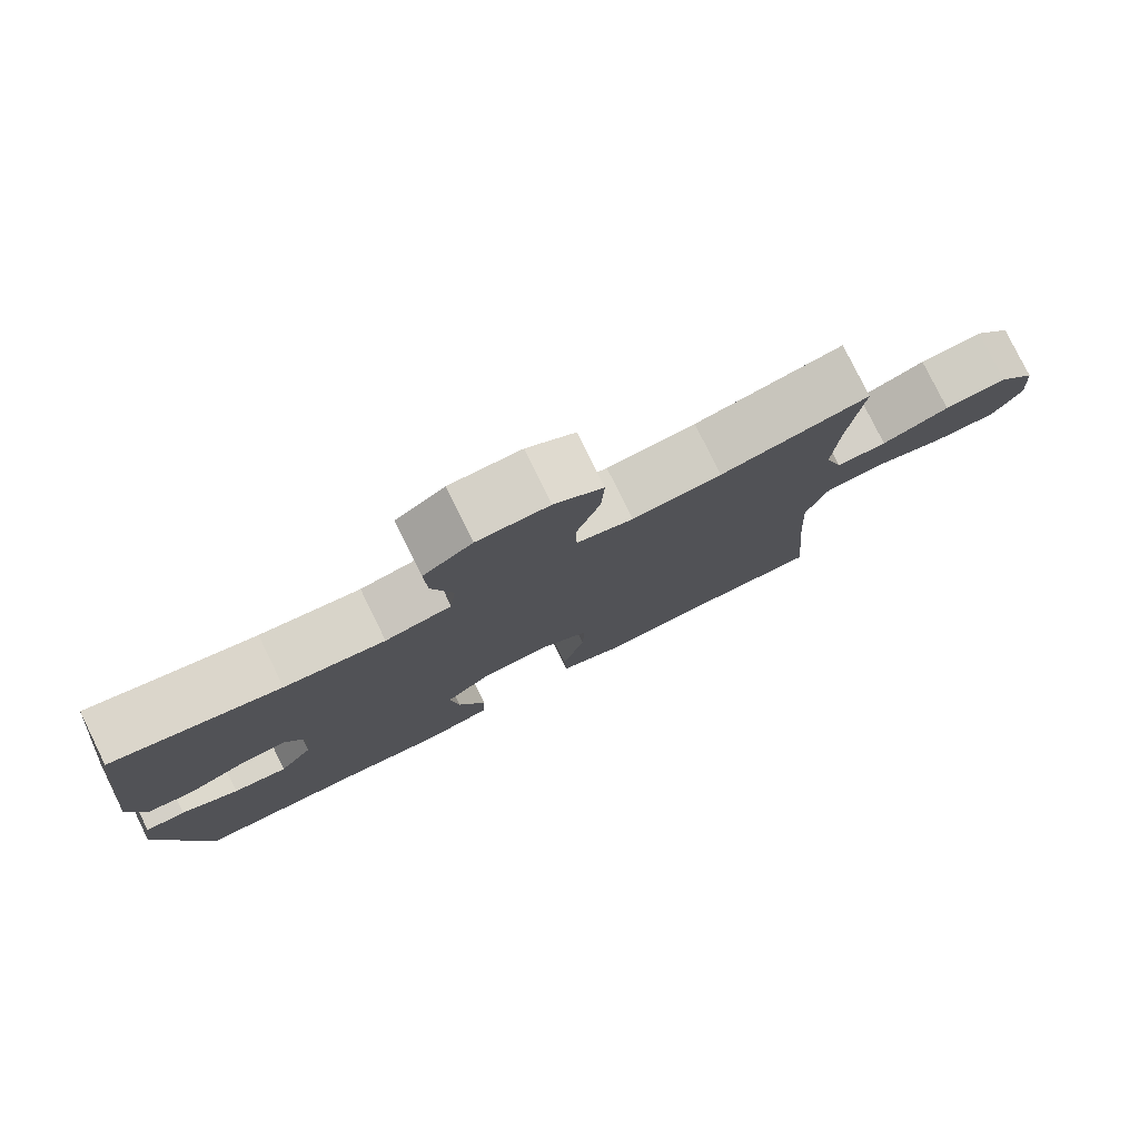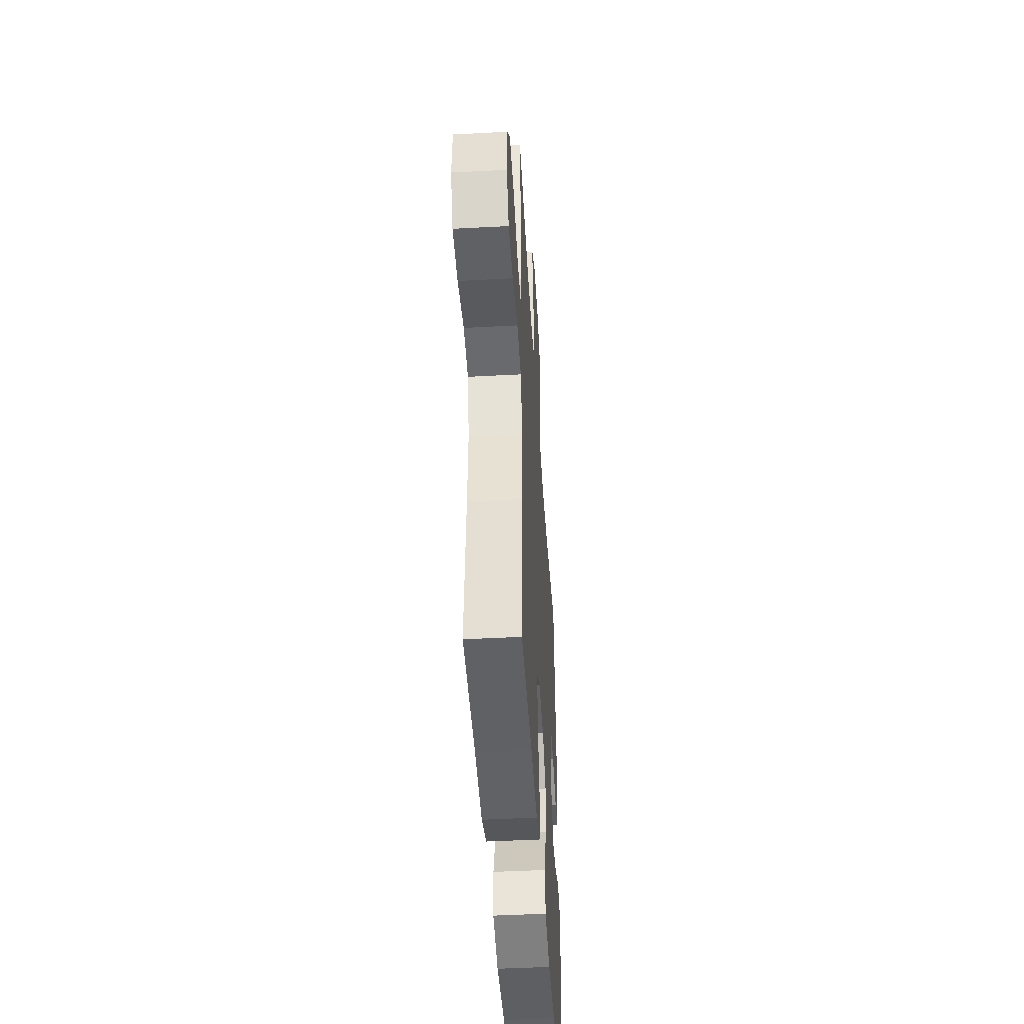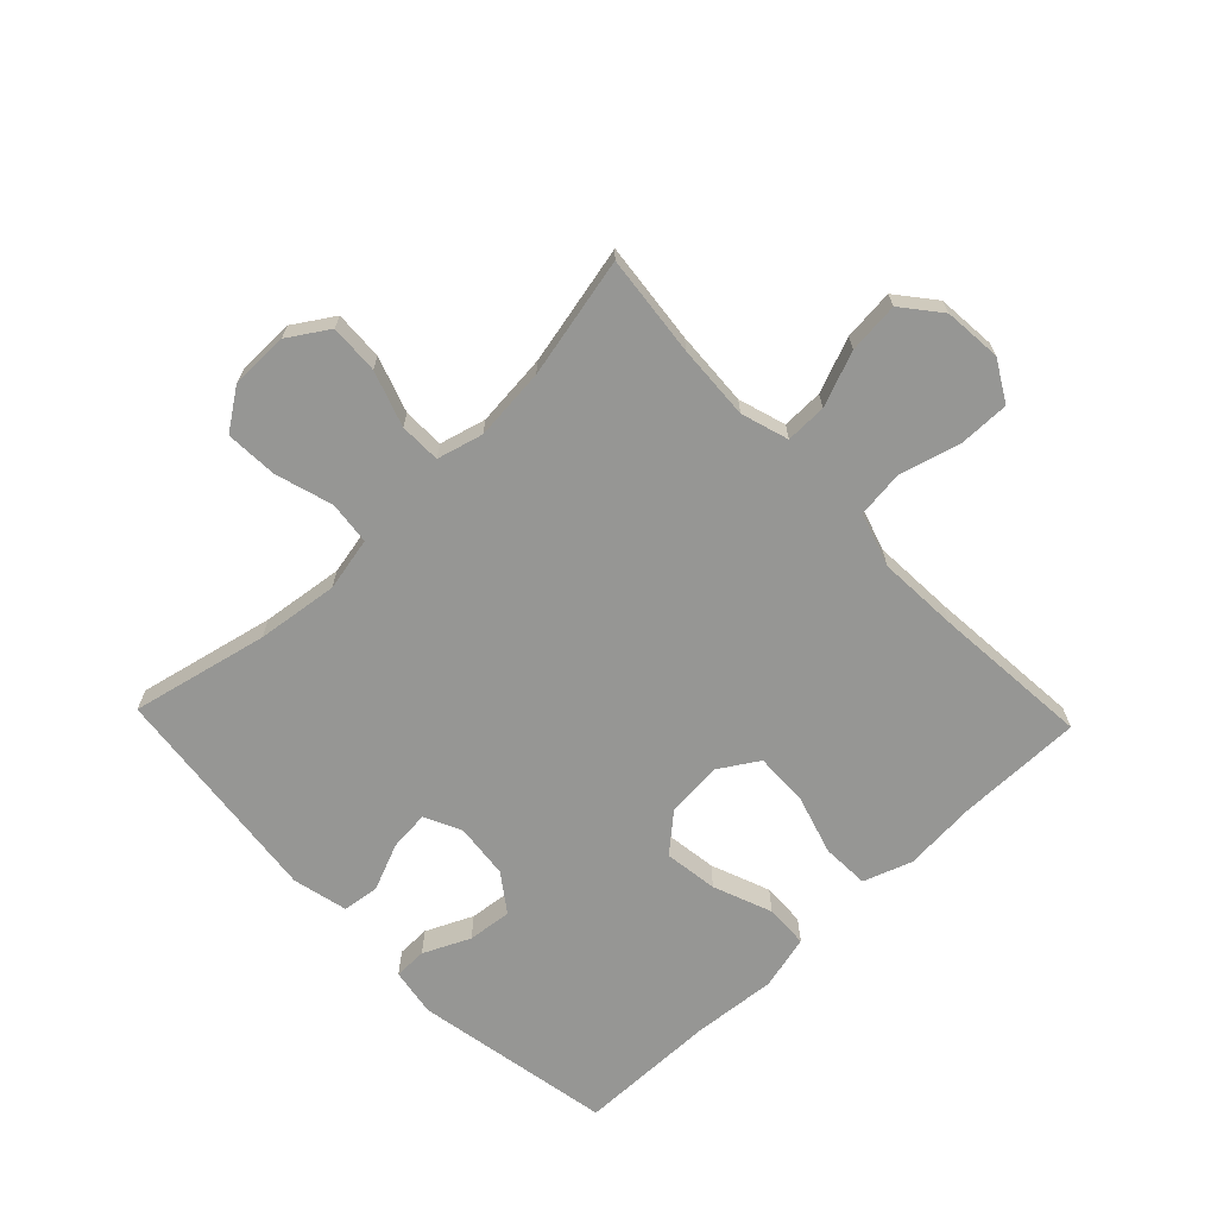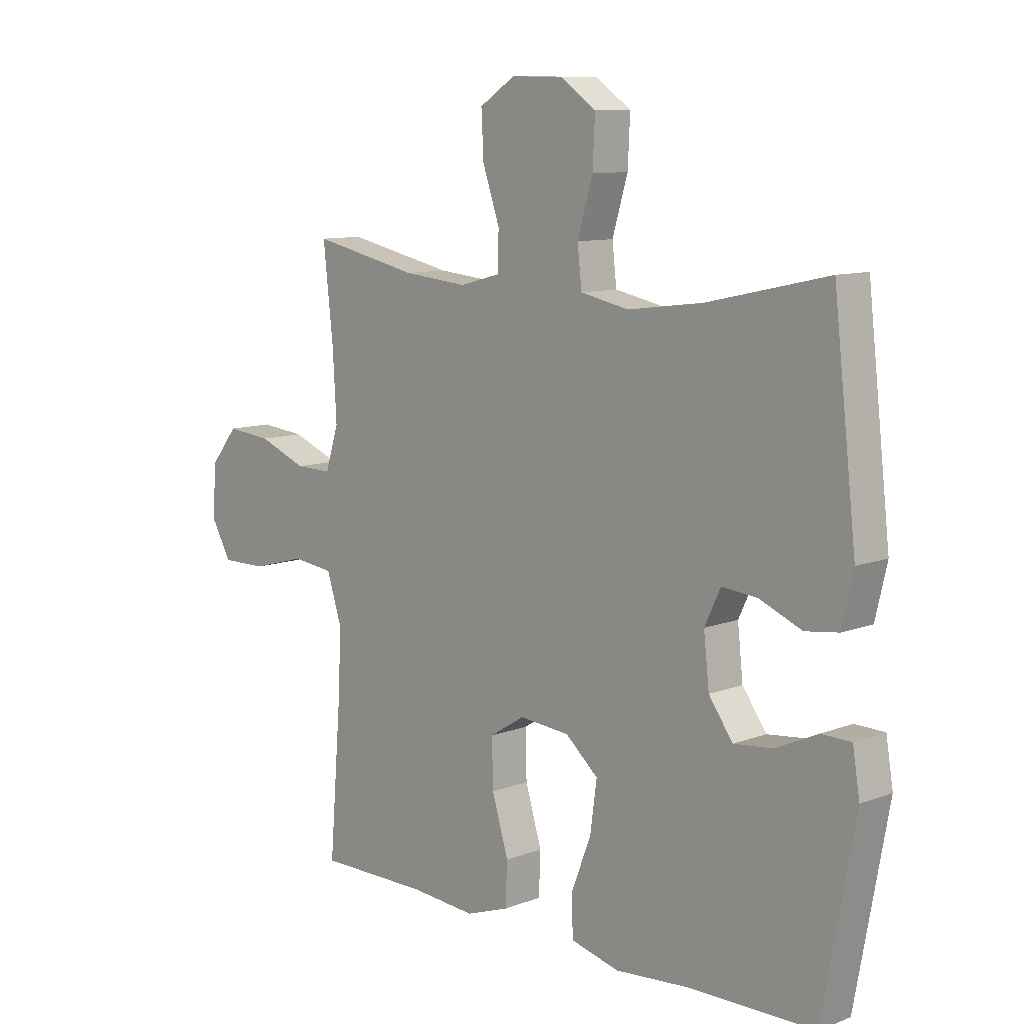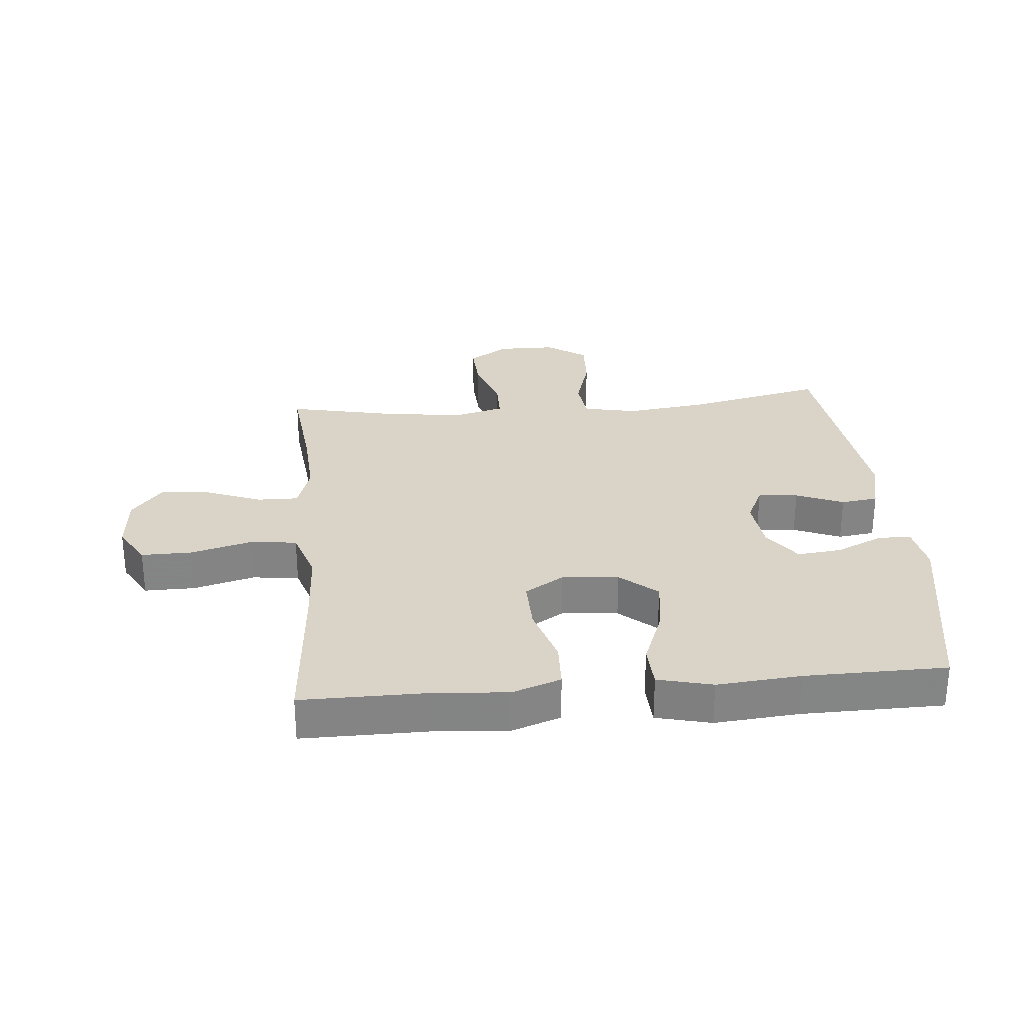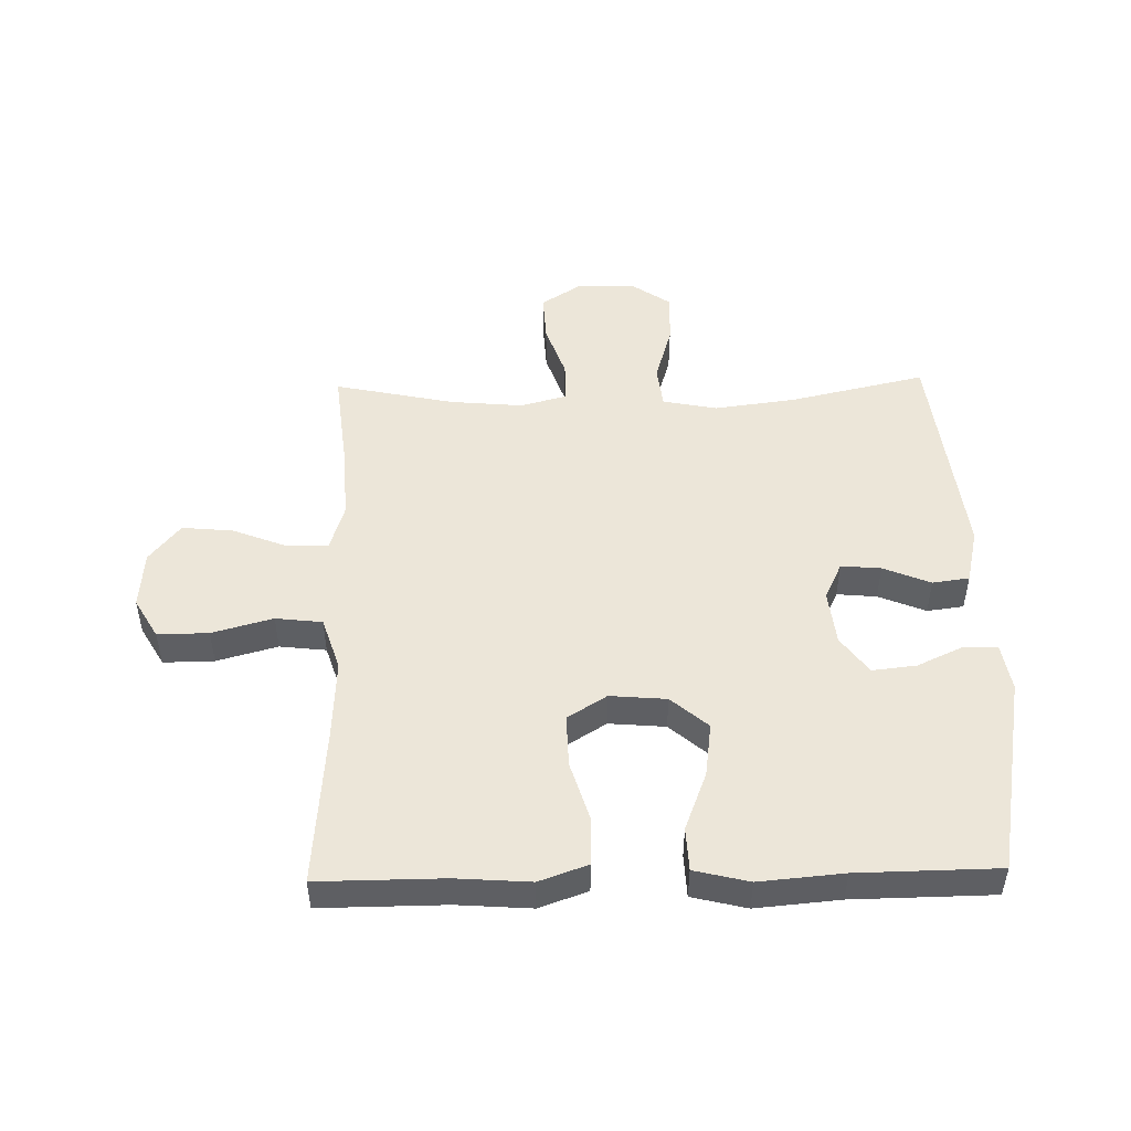
<metadata>
{"format":"obj","ext":"obj","renderer":"f3d","projection":"perspective","resolution":1024,"background":"white","views":[{"elev":79.2,"azim":-26.2,"up":"+Z"},{"elev":-46.4,"azim":93.5,"up":"+Z"},{"elev":-67.7,"azim":43.8,"up":"+Y"},{"elev":10.0,"azim":-134.1,"up":"+Z"},{"elev":28.8,"azim":174.9,"up":"+Y"},{"elev":49.1,"azim":178.7,"up":"+Y"}]}
</metadata>
<code>
v -0.5 0.07 -0.5
v -0.559 0.07 -0.175
v -0.546 0.07 -0.096
v -0.492 0.07 -0.095
v -0.416 0.07 -0.13
v -0.344 0.07 -0.138
v -0.3 0.07 -0.077
v -0.29 0.07 0.013
v -0.319 0.07 0.074
v -0.384 0.07 0.068
v -0.461 0.07 0.036
v -0.521 0.07 0.044
v -0.542 0.07 0.134
v -0.5 0.07 0.5
v -0.277 0.07 0.45
v -0.144 0.07 0.433
v -0.056 0.07 0.451
v -0.048 0.07 0.521
v -0.076 0.07 0.615
v -0.08 0.07 0.7
v -0.015 0.07 0.745
v 0.08 0.07 0.746
v 0.145 0.07 0.704
v 0.141 0.07 0.624
v 0.11 0.07 0.534
v 0.111 0.07 0.467
v 0.186 0.07 0.447
v 0.304 0.07 0.458
v 0.5 0.07 0.5
v 0.482 0.07 0.335
v 0.475 0.07 0.213
v 0.499 0.07 0.136
v 0.566 0.07 0.137
v 0.655 0.07 0.172
v 0.738 0.07 0.18
v 0.788 0.07 0.118
v 0.796 0.07 0.024
v 0.758 0.07 -0.042
v 0.675 0.07 -0.041
v 0.576 0.07 -0.014
v 0.5 0.07 -0.023
v 0.472 0.07 -0.11
v 0.479 0.07 -0.241
v 0.5 0.07 -0.5
v 0.296 0.07 -0.499
v 0.175 0.07 -0.508
v 0.096 0.07 -0.48
v 0.093 0.07 -0.403
v 0.123 0.07 -0.304
v 0.125 0.07 -0.218
v 0.061 0.07 -0.178
v -0.031 0.07 -0.186
v -0.091 0.07 -0.238
v -0.079 0.07 -0.326
v -0.042 0.07 -0.422
v -0.045 0.07 -0.493
v -0.134 0.07 -0.515
v -0.271 0.07 -0.503
v -0.5 0 -0.5
v -0.559 0 -0.175
v -0.546 0 -0.096
v -0.492 0 -0.095
v -0.416 0 -0.13
v -0.344 0 -0.138
v -0.3 0 -0.077
v -0.29 0 0.013
v -0.319 0 0.074
v -0.384 0 0.068
v -0.461 0 0.036
v -0.521 0 0.044
v -0.542 0 0.134
v -0.5 0 0.5
v -0.277 0 0.45
v -0.144 0 0.433
v -0.056 0 0.451
v -0.048 0 0.521
v -0.076 0 0.615
v -0.08 0 0.7
v -0.015 0 0.745
v 0.08 0 0.746
v 0.145 0 0.704
v 0.141 0 0.624
v 0.11 0 0.534
v 0.111 0 0.467
v 0.186 0 0.447
v 0.304 0 0.458
v 0.5 0 0.5
v 0.482 0 0.335
v 0.475 0 0.213
v 0.499 0 0.136
v 0.566 0 0.137
v 0.655 0 0.172
v 0.738 0 0.18
v 0.788 0 0.118
v 0.796 0 0.024
v 0.758 0 -0.042
v 0.675 0 -0.041
v 0.576 0 -0.014
v 0.5 0 -0.023
v 0.472 0 -0.11
v 0.479 0 -0.241
v 0.5 0 -0.5
v 0.296 0 -0.499
v 0.175 0 -0.508
v 0.096 0 -0.48
v 0.093 0 -0.403
v 0.123 0 -0.304
v 0.125 0 -0.218
v 0.061 0 -0.178
v -0.031 0 -0.186
v -0.091 0 -0.238
v -0.079 0 -0.326
v -0.042 0 -0.422
v -0.045 0 -0.493
v -0.134 0 -0.515
v -0.271 0 -0.503
f 56 57 58
f 55 56 58
f 54 55 58
f 1 2 3
f 58 1 3
f 54 58 3
f 53 54 3
f 47 48 49
f 46 47 49
f 45 46 49
f 45 49 50
f 44 45 50
f 43 44 50
f 42 43 50 51
f 38 39 40
f 37 38 40
f 36 37 40
f 35 36 40
f 34 35 40
f 33 34 40
f 32 33 40 41
f 42 51 52
f 41 42 52
f 32 41 52
f 31 32 52
f 23 24 25
f 22 23 25
f 21 22 25
f 20 21 25
f 19 20 25
f 18 19 25
f 17 18 25 26
f 16 17 26 27
f 13 14 15
f 12 13 15
f 11 12 15
f 10 11 15
f 9 10 15 16
f 8 9 16 27
f 3 4 5
f 53 3 5
f 52 53 5 6
f 52 6 7
f 31 52 7
f 30 31 7
f 30 7 8
f 29 30 8
f 28 29 8
f 8 27 28
f 116 115 114
f 116 114 113
f 116 113 112
f 61 60 59
f 61 59 116
f 61 116 112
f 61 112 111
f 107 106 105
f 107 105 104
f 107 104 103
f 108 107 103
f 108 103 102
f 108 102 101
f 109 108 101 100
f 98 97 96
f 98 96 95
f 98 95 94
f 98 94 93
f 98 93 92
f 98 92 91
f 99 98 91 90
f 110 109 100
f 110 100 99
f 110 99 90
f 110 90 89
f 83 82 81
f 83 81 80
f 83 80 79
f 83 79 78
f 83 78 77
f 83 77 76
f 84 83 76 75
f 85 84 75 74
f 73 72 71
f 73 71 70
f 73 70 69
f 73 69 68
f 74 73 68 67
f 85 74 67 66
f 63 62 61
f 63 61 111
f 64 63 111 110
f 65 64 110
f 65 110 89
f 65 89 88
f 66 65 88
f 66 88 87
f 66 87 86
f 86 85 66
f 1 59 60 2
f 2 60 61 3
f 3 61 62 4
f 4 62 63 5
f 5 63 64 6
f 6 64 65 7
f 7 65 66 8
f 8 66 67 9
f 9 67 68 10
f 10 68 69 11
f 11 69 70 12
f 12 70 71 13
f 13 71 72 14
f 14 72 73 15
f 15 73 74 16
f 16 74 75 17
f 17 75 76 18
f 18 76 77 19
f 19 77 78 20
f 20 78 79 21
f 21 79 80 22
f 22 80 81 23
f 23 81 82 24
f 24 82 83 25
f 25 83 84 26
f 26 84 85 27
f 27 85 86 28
f 28 86 87 29
f 29 87 88 30
f 30 88 89 31
f 31 89 90 32
f 32 90 91 33
f 33 91 92 34
f 34 92 93 35
f 35 93 94 36
f 36 94 95 37
f 37 95 96 38
f 38 96 97 39
f 39 97 98 40
f 40 98 99 41
f 41 99 100 42
f 42 100 101 43
f 43 101 102 44
f 44 102 103 45
f 45 103 104 46
f 46 104 105 47
f 47 105 106 48
f 48 106 107 49
f 49 107 108 50
f 50 108 109 51
f 51 109 110 52
f 52 110 111 53
f 53 111 112 54
f 54 112 113 55
f 55 113 114 56
f 56 114 115 57
f 57 115 116 58
f 58 116 59 1

</code>
